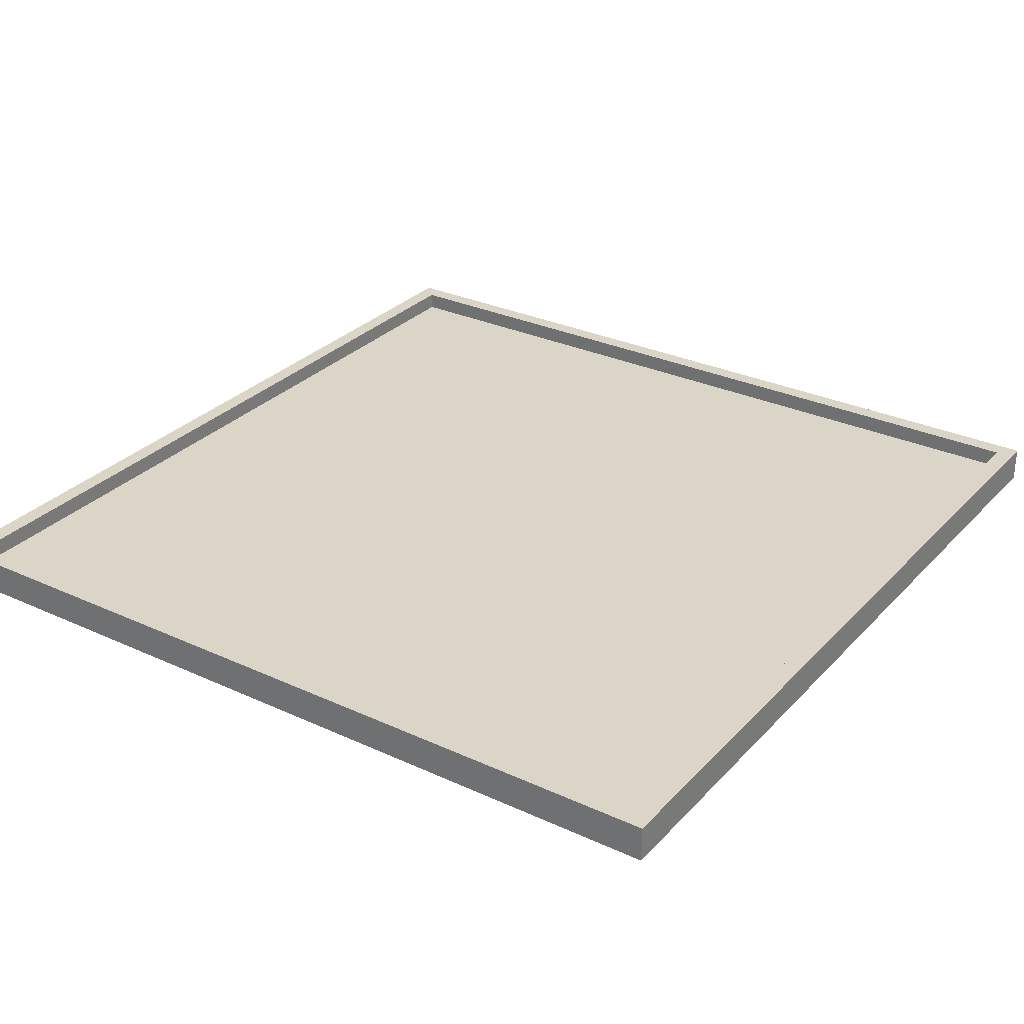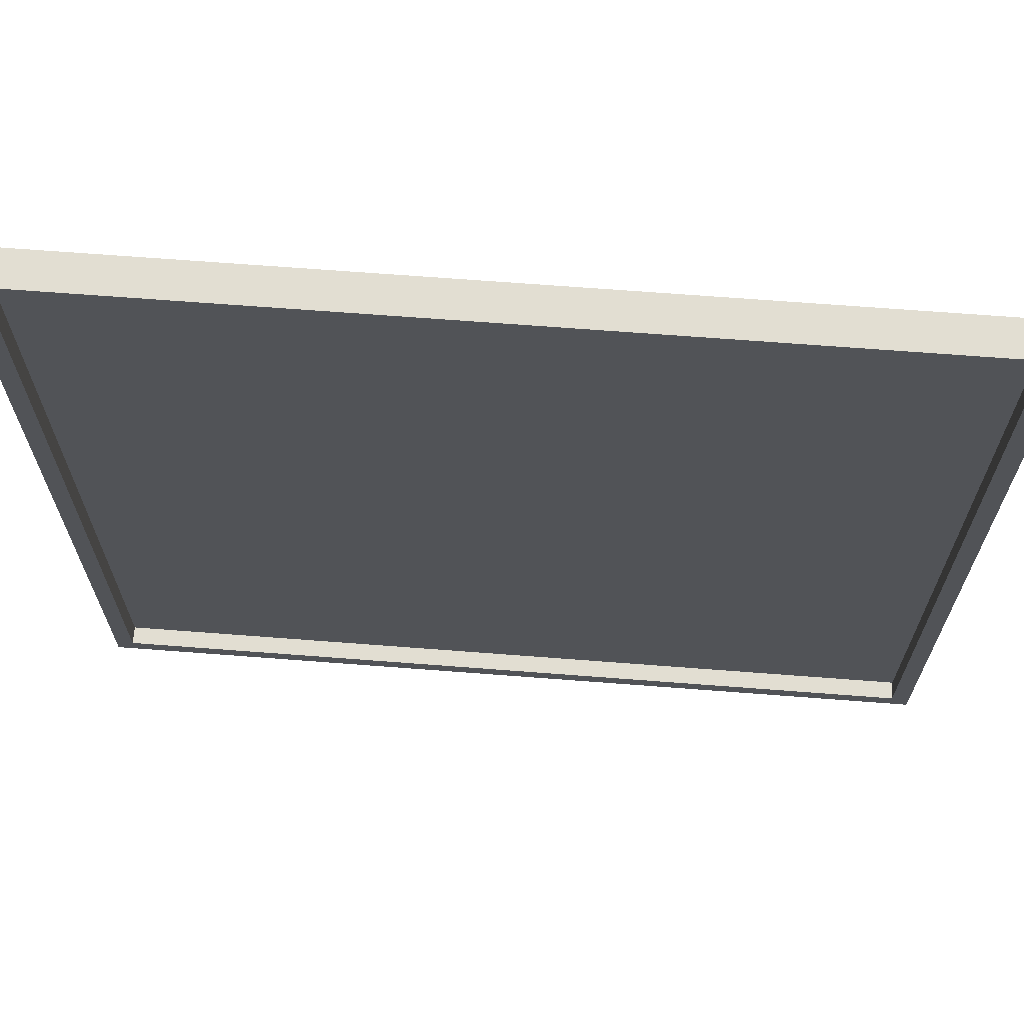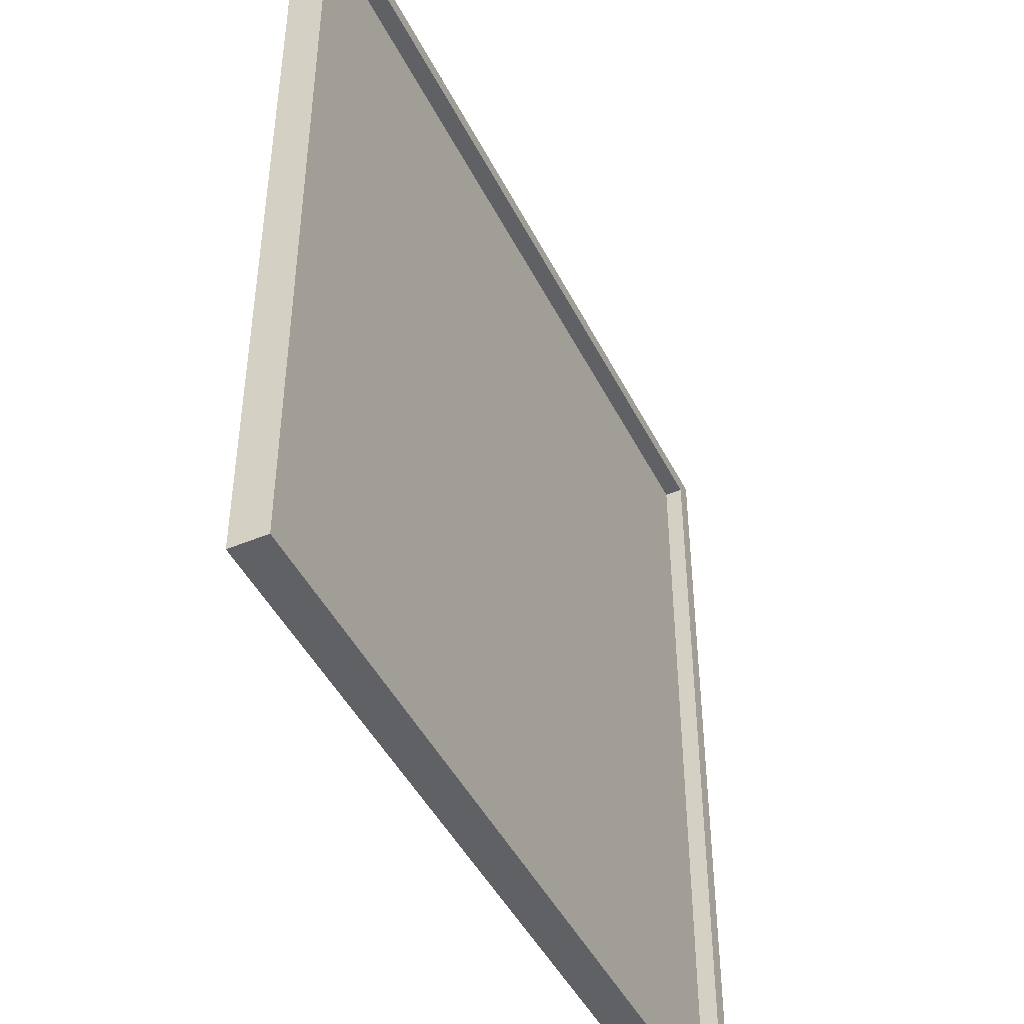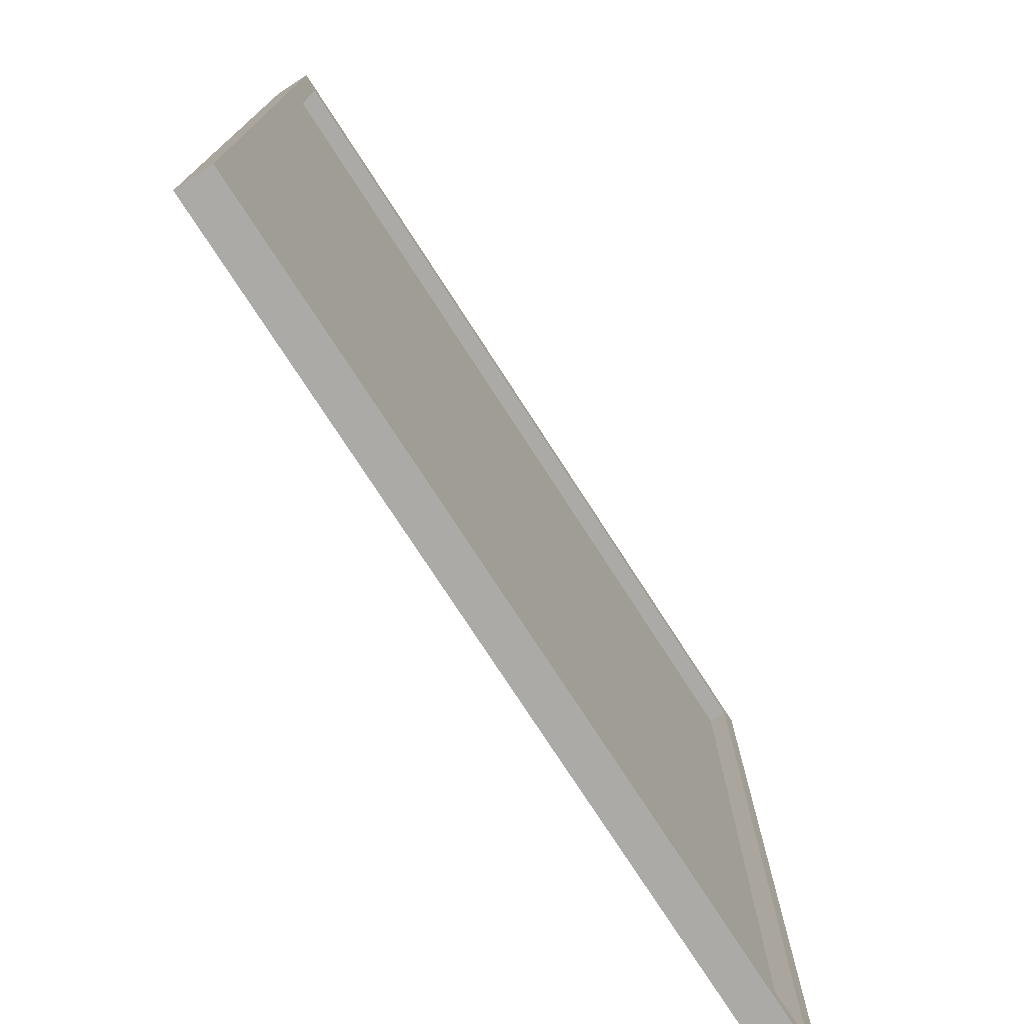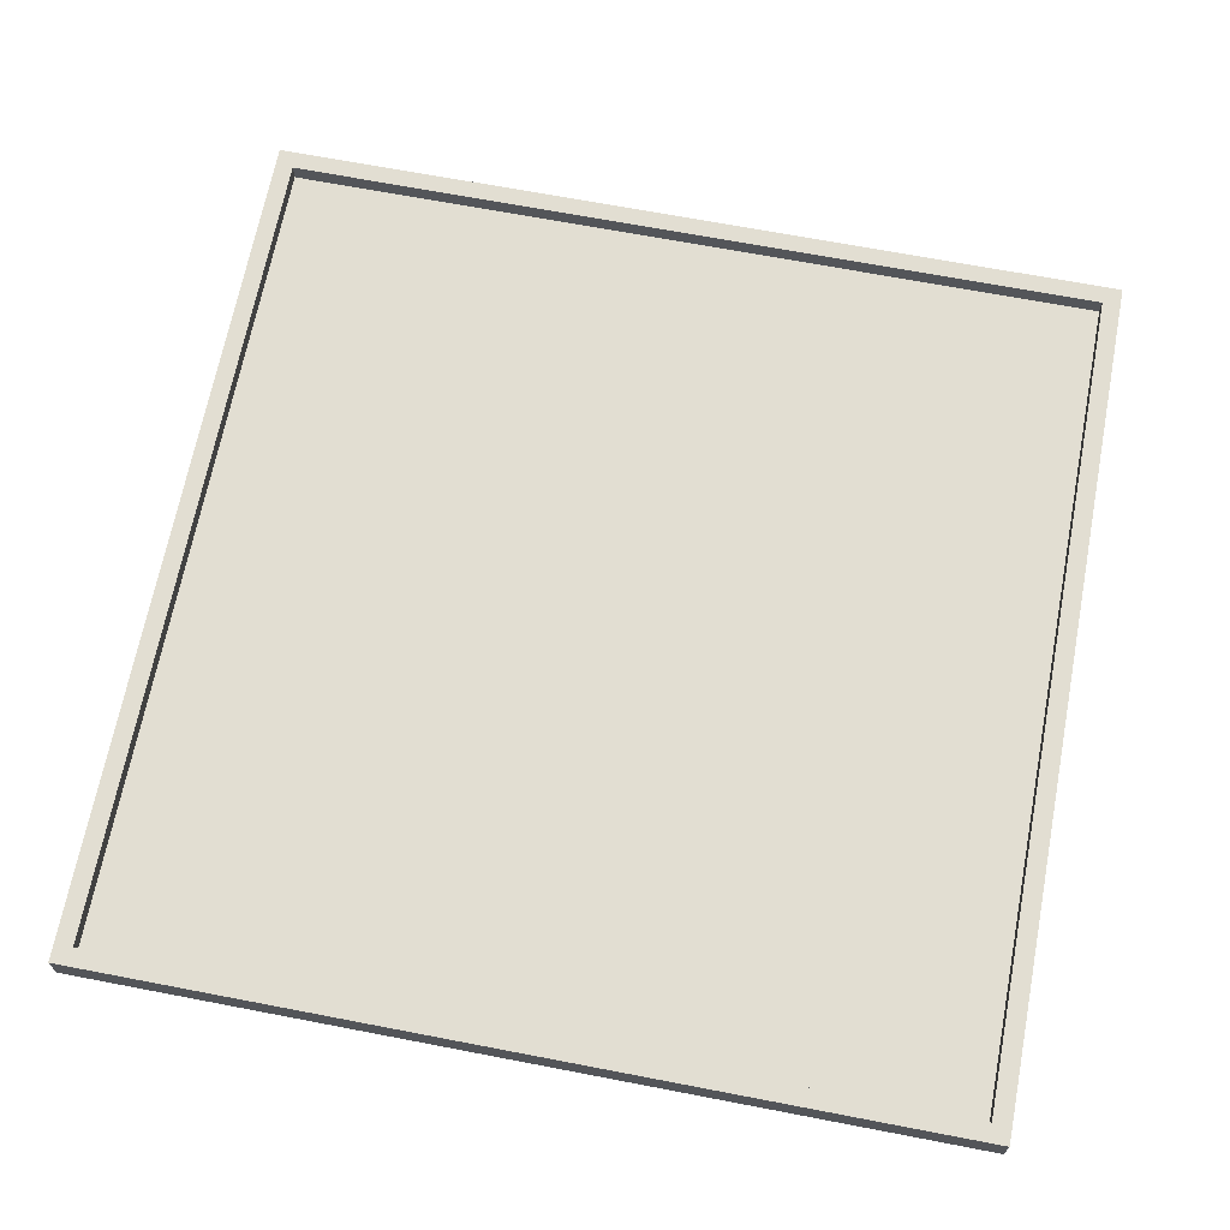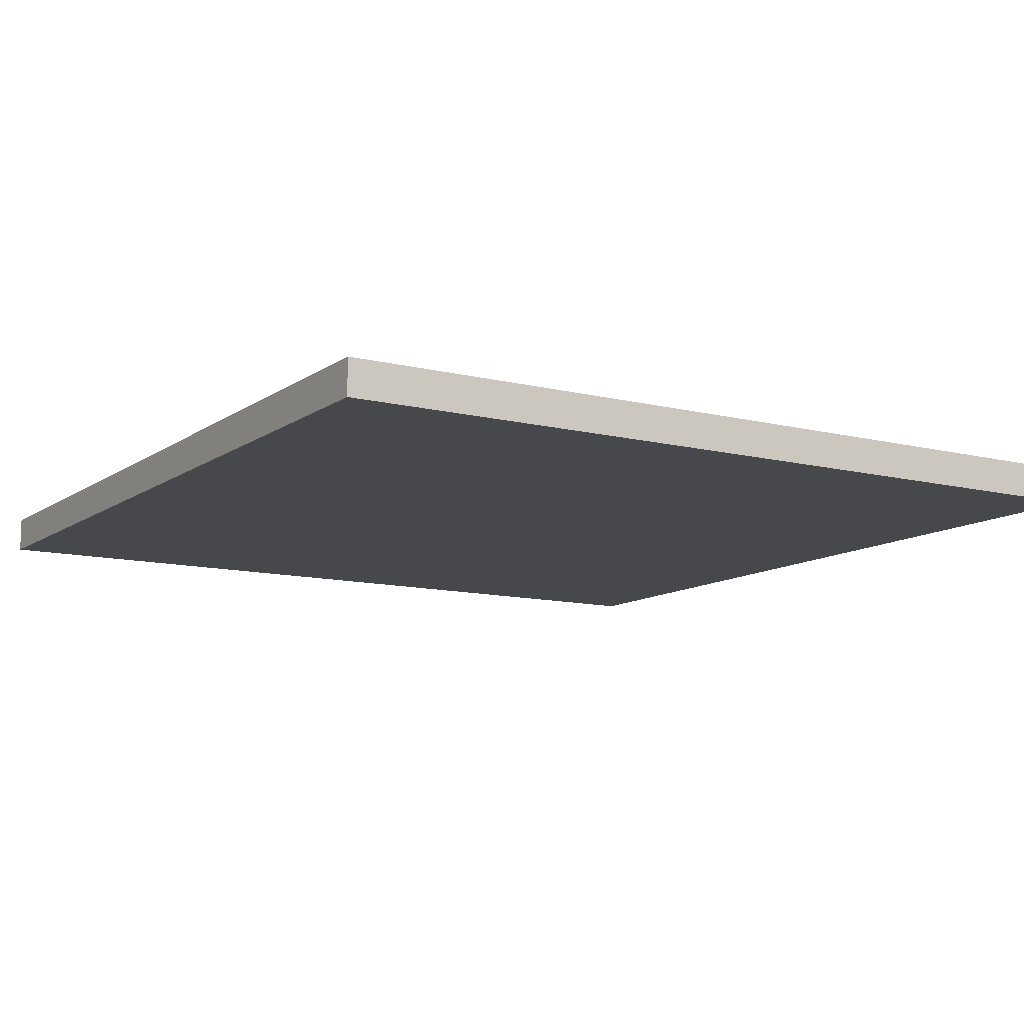
<metadata>
{"format":"obj","ext":"obj","renderer":"f3d","projection":"perspective","resolution":1024,"background":"white","views":[{"elev":29.6,"azim":124.1,"up":"+Y"},{"elev":67.9,"azim":-175.6,"up":"+Z"},{"elev":-45.9,"azim":115.6,"up":"+Z"},{"elev":-75.9,"azim":122.9,"up":"+Z"},{"elev":67.8,"azim":10.9,"up":"+Y"},{"elev":-11.3,"azim":-31.6,"up":"+Y"}]}
</metadata>
<code>
o
v 26.2 0 -69.5
v 26.2 0 -64.7
v 26.2 0.1 -69.5
v 26.2 0.1 -64.7
v 26.2 0.2 -69.5
v 26.2 0.2 -64.7
v 30.9 0.1 -69.4
v 30.9 0.1 -64.8
v 30.9 0.2 -69.4
v 30.9 0.2 -64.8
v 26.3 0.1 -69.4
v 26.3 0.1 -64.8
v 26.3 0.2 -69.4
v 26.3 0.2 -64.8
v 31 0 -69.5
v 31 0 -64.7
v 31 0.1 -69.5
v 31 0.1 -64.7
v 31 0.2 -69.5
v 31 0.2 -64.7
v 26.2 0 -69.5
v 26.2 0.1 -69.5
v 26.2 0.2 -69.5
v 31 0 -69.5
v 31 0.1 -69.5
v 31 0.2 -69.5
v 26.3 0.1 -64.8
v 26.3 0.2 -64.8
v 30.9 0.1 -64.8
v 30.9 0.2 -64.8
v 26.3 0.1 -69.4
v 26.3 0.2 -69.4
v 30.9 0.1 -69.4
v 30.9 0.2 -69.4
v 26.2 0 -64.7
v 26.2 0.1 -64.7
v 26.2 0.2 -64.7
v 31 0 -64.7
v 31 0.1 -64.7
v 31 0.2 -64.7
v 26.2 0 -69.5
v 31 0 -69.5
v 26.3 0 -69.4
v 30.9 0 -69.4
v 26.3 0 -64.8
v 30.9 0 -64.8
v 26.2 0 -64.7
v 31 0 -64.7
v 26.3 0.1 -69.4
v 30.9 0.1 -69.4
v 26.3 0.1 -64.8
v 30.9 0.1 -64.8
v 26.2 0.2 -69.5
v 31 0.2 -69.5
v 26.3 0.2 -69.4
v 30.9 0.2 -69.4
v 26.3 0.2 -64.8
v 30.9 0.2 -64.8
v 26.2 0.2 -64.7
v 31 0.2 -64.7
f 1 2 3
f 3 2 4
f 3 4 5
f 5 4 6
f 7 8 9
f 9 8 10
f 13 12 11
f 14 12 13
f 17 16 15
f 18 16 17
f 19 18 17
f 20 18 19
f 21 22 24
f 22 23 25
f 24 22 25
f 25 23 26
f 27 28 29
f 29 28 30
f 33 32 31
f 34 32 33
f 38 36 35
f 39 37 36
f 39 36 38
f 40 37 39
f 41 42 43
f 43 42 44
f 41 43 45
f 43 44 45
f 44 42 46
f 45 44 46
f 41 45 47
f 45 46 47
f 46 42 48
f 47 46 48
f 51 50 49
f 52 50 51
f 55 54 53
f 56 54 55
f 57 55 53
f 58 54 56
f 59 57 53
f 59 58 57
f 60 54 58
f 60 58 59

</code>
